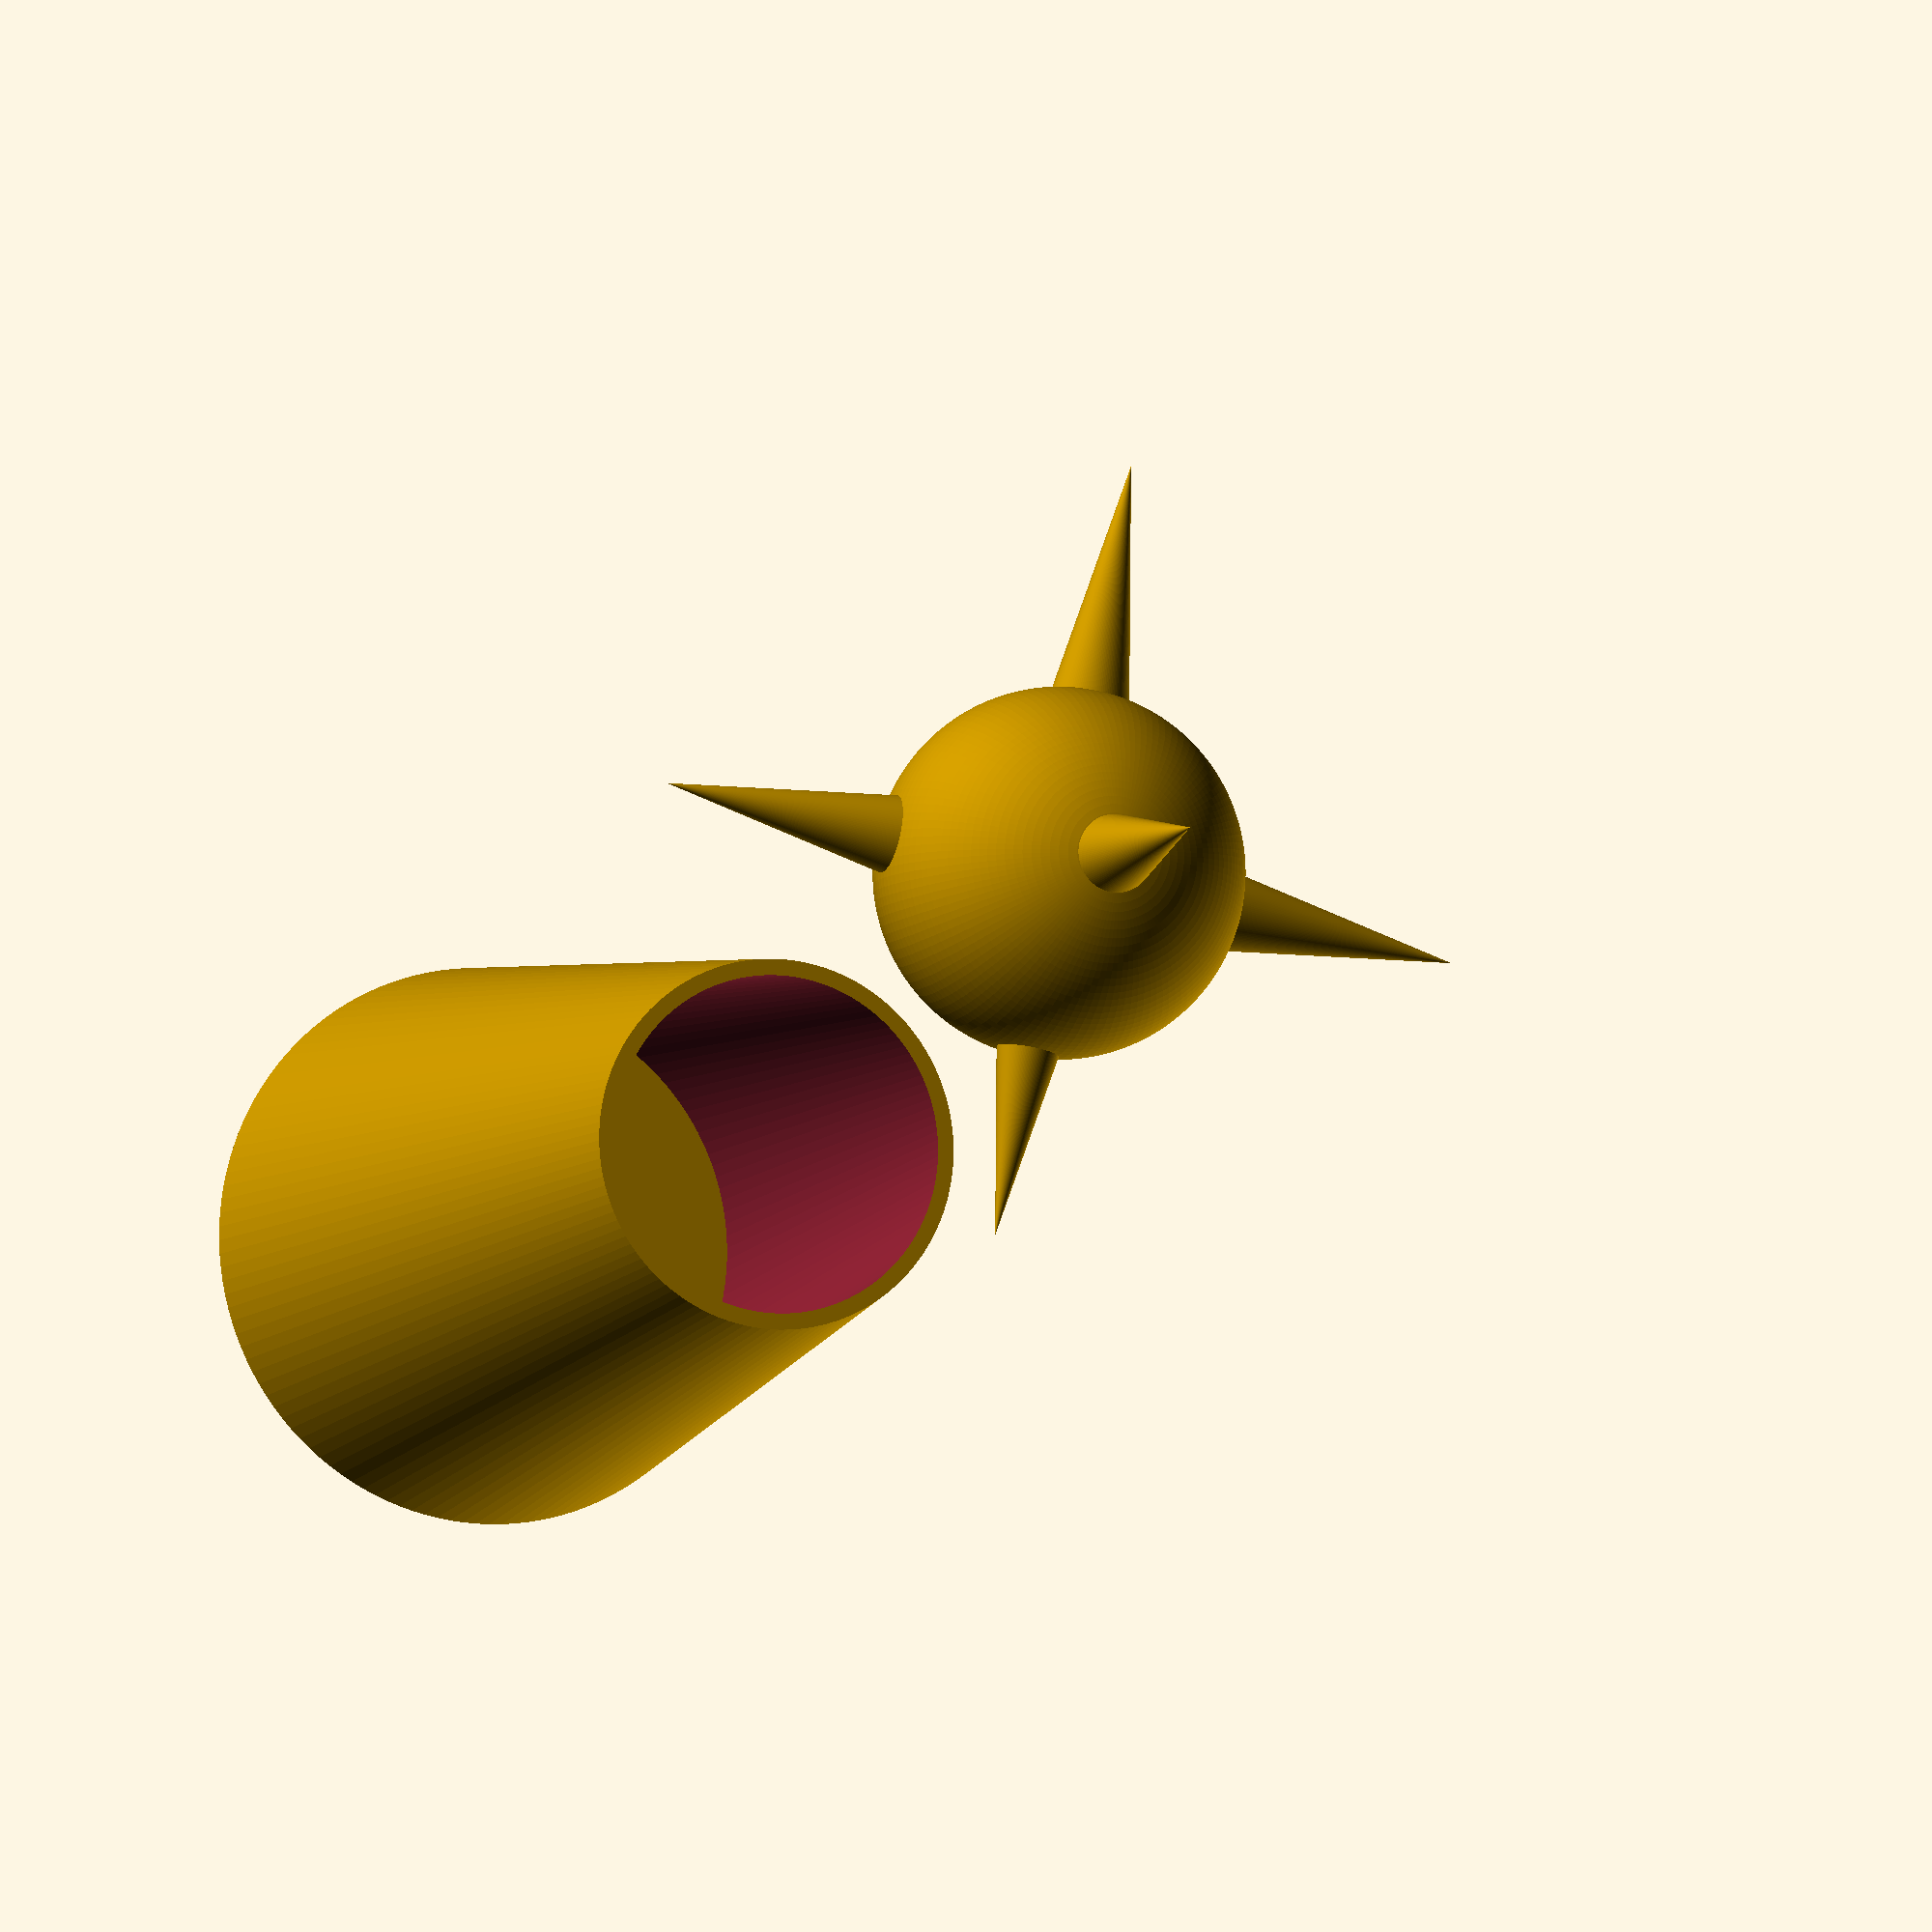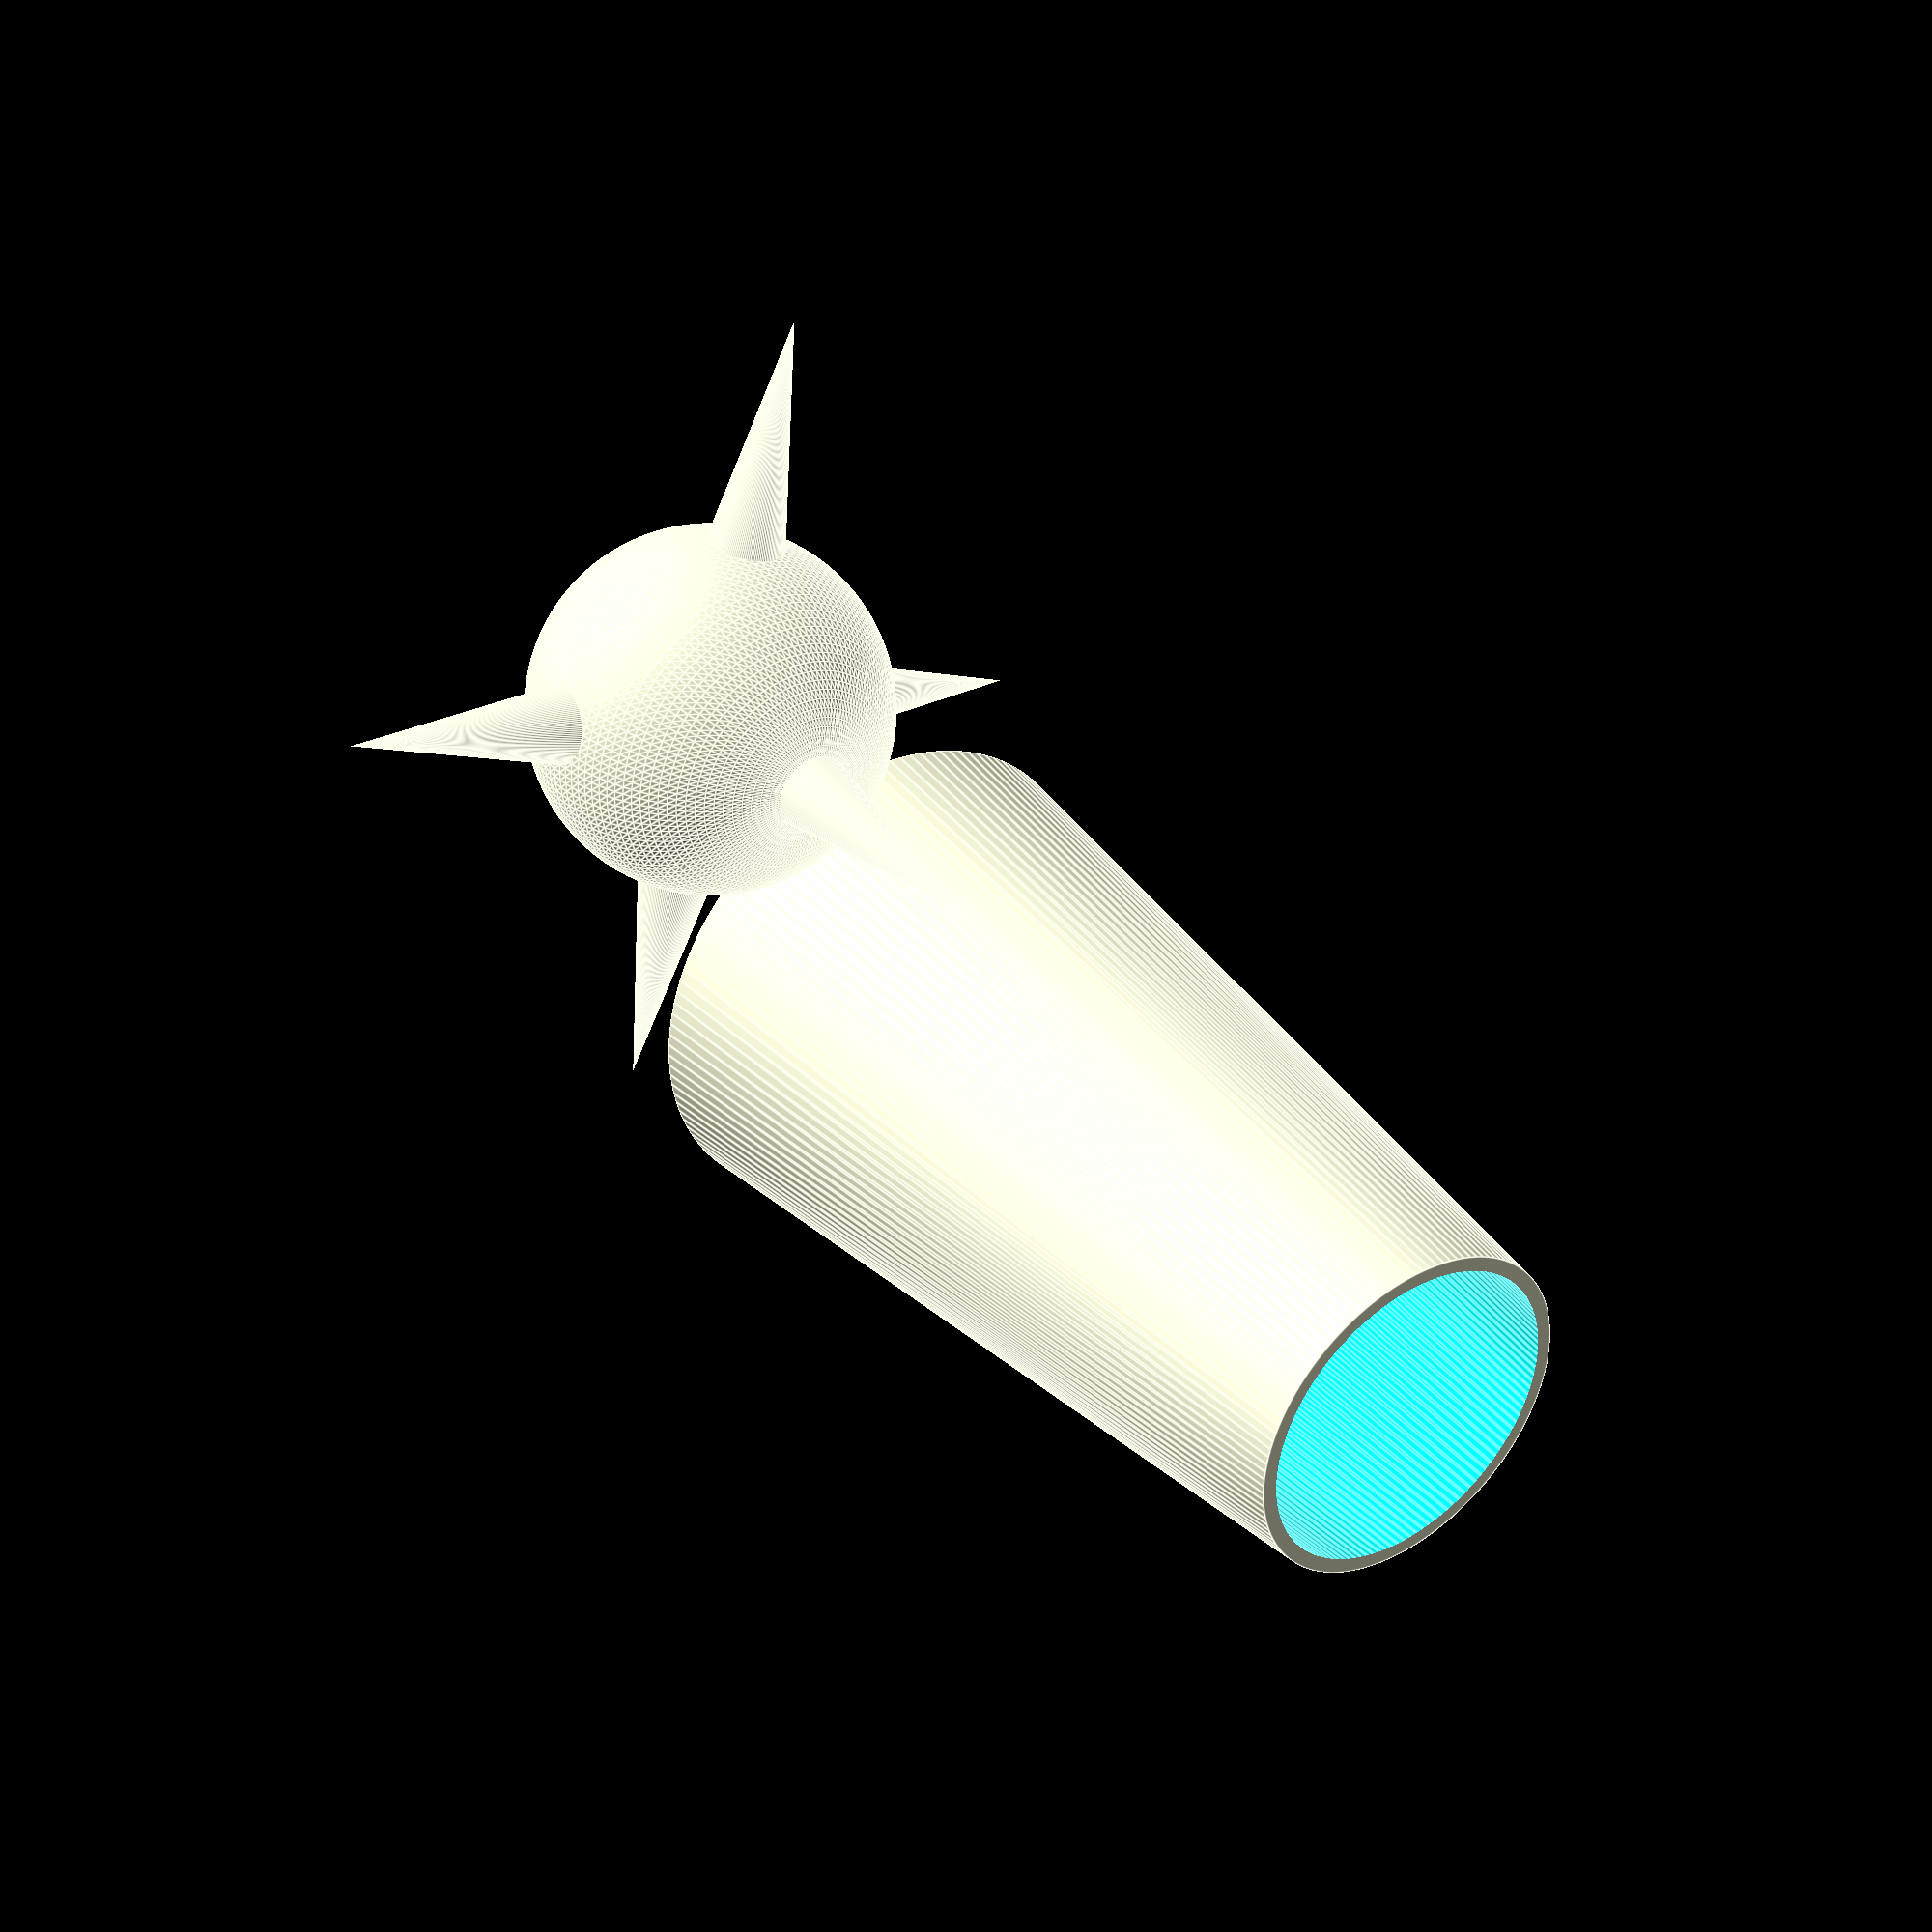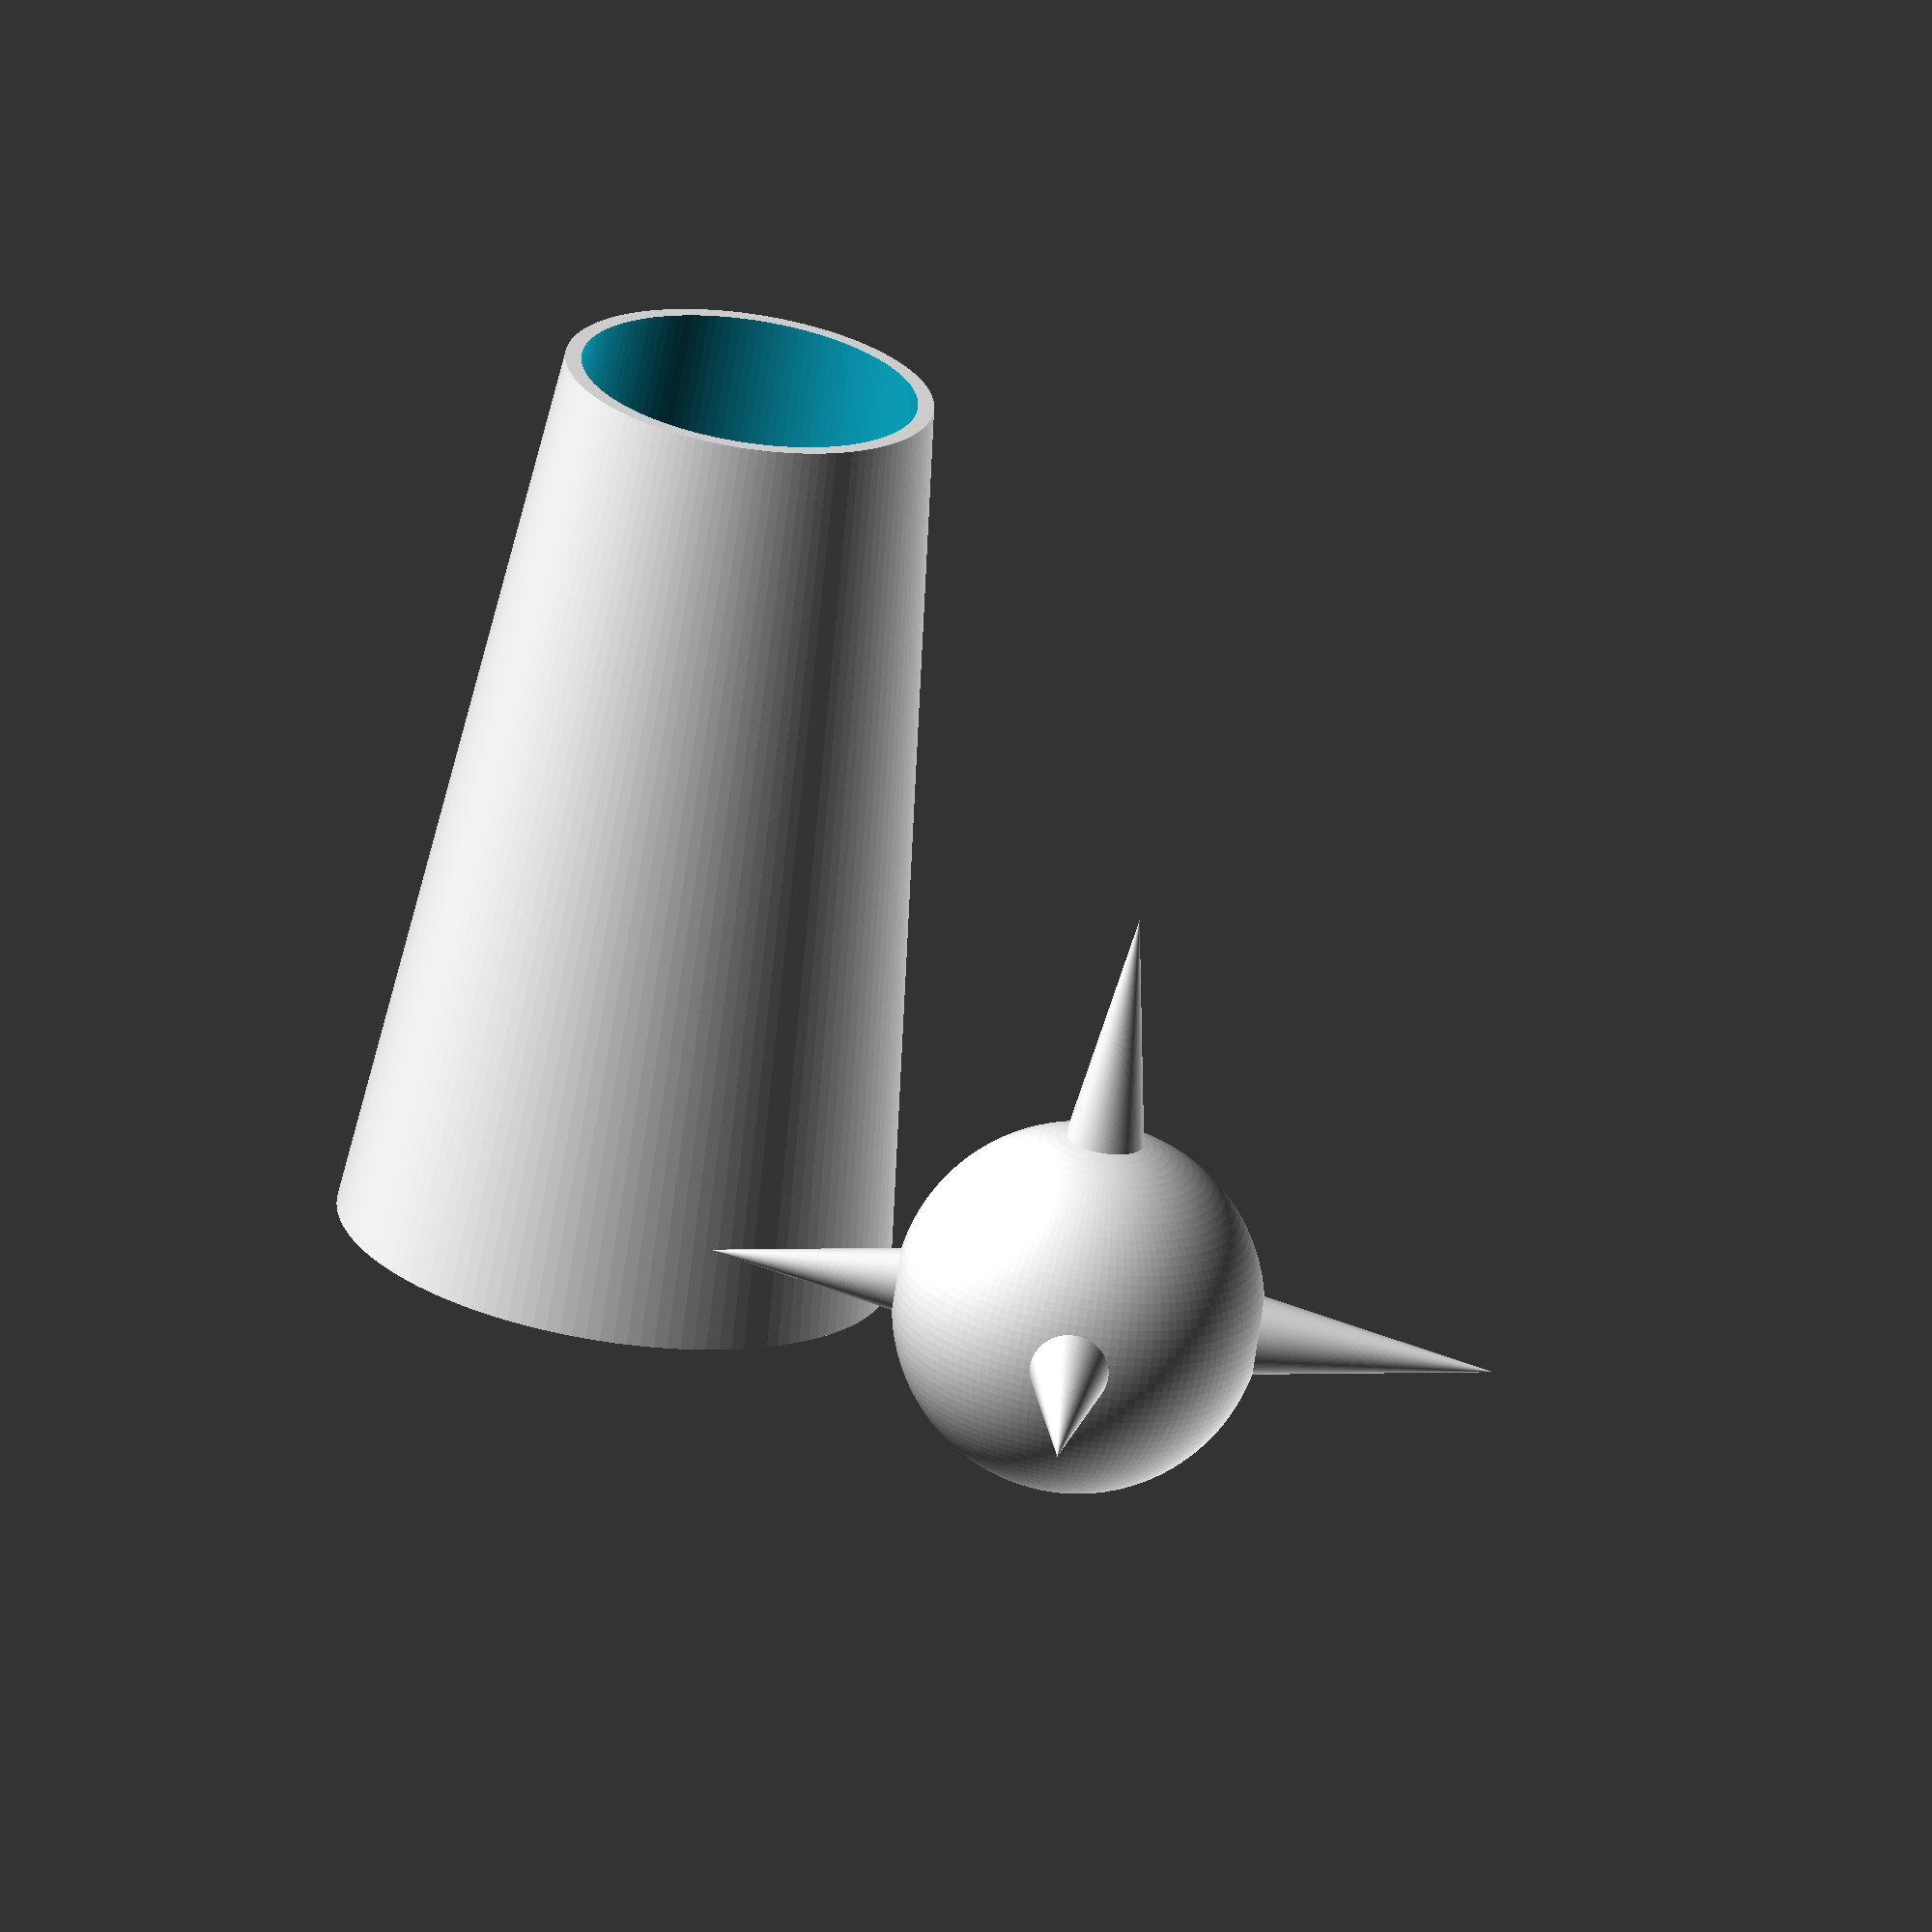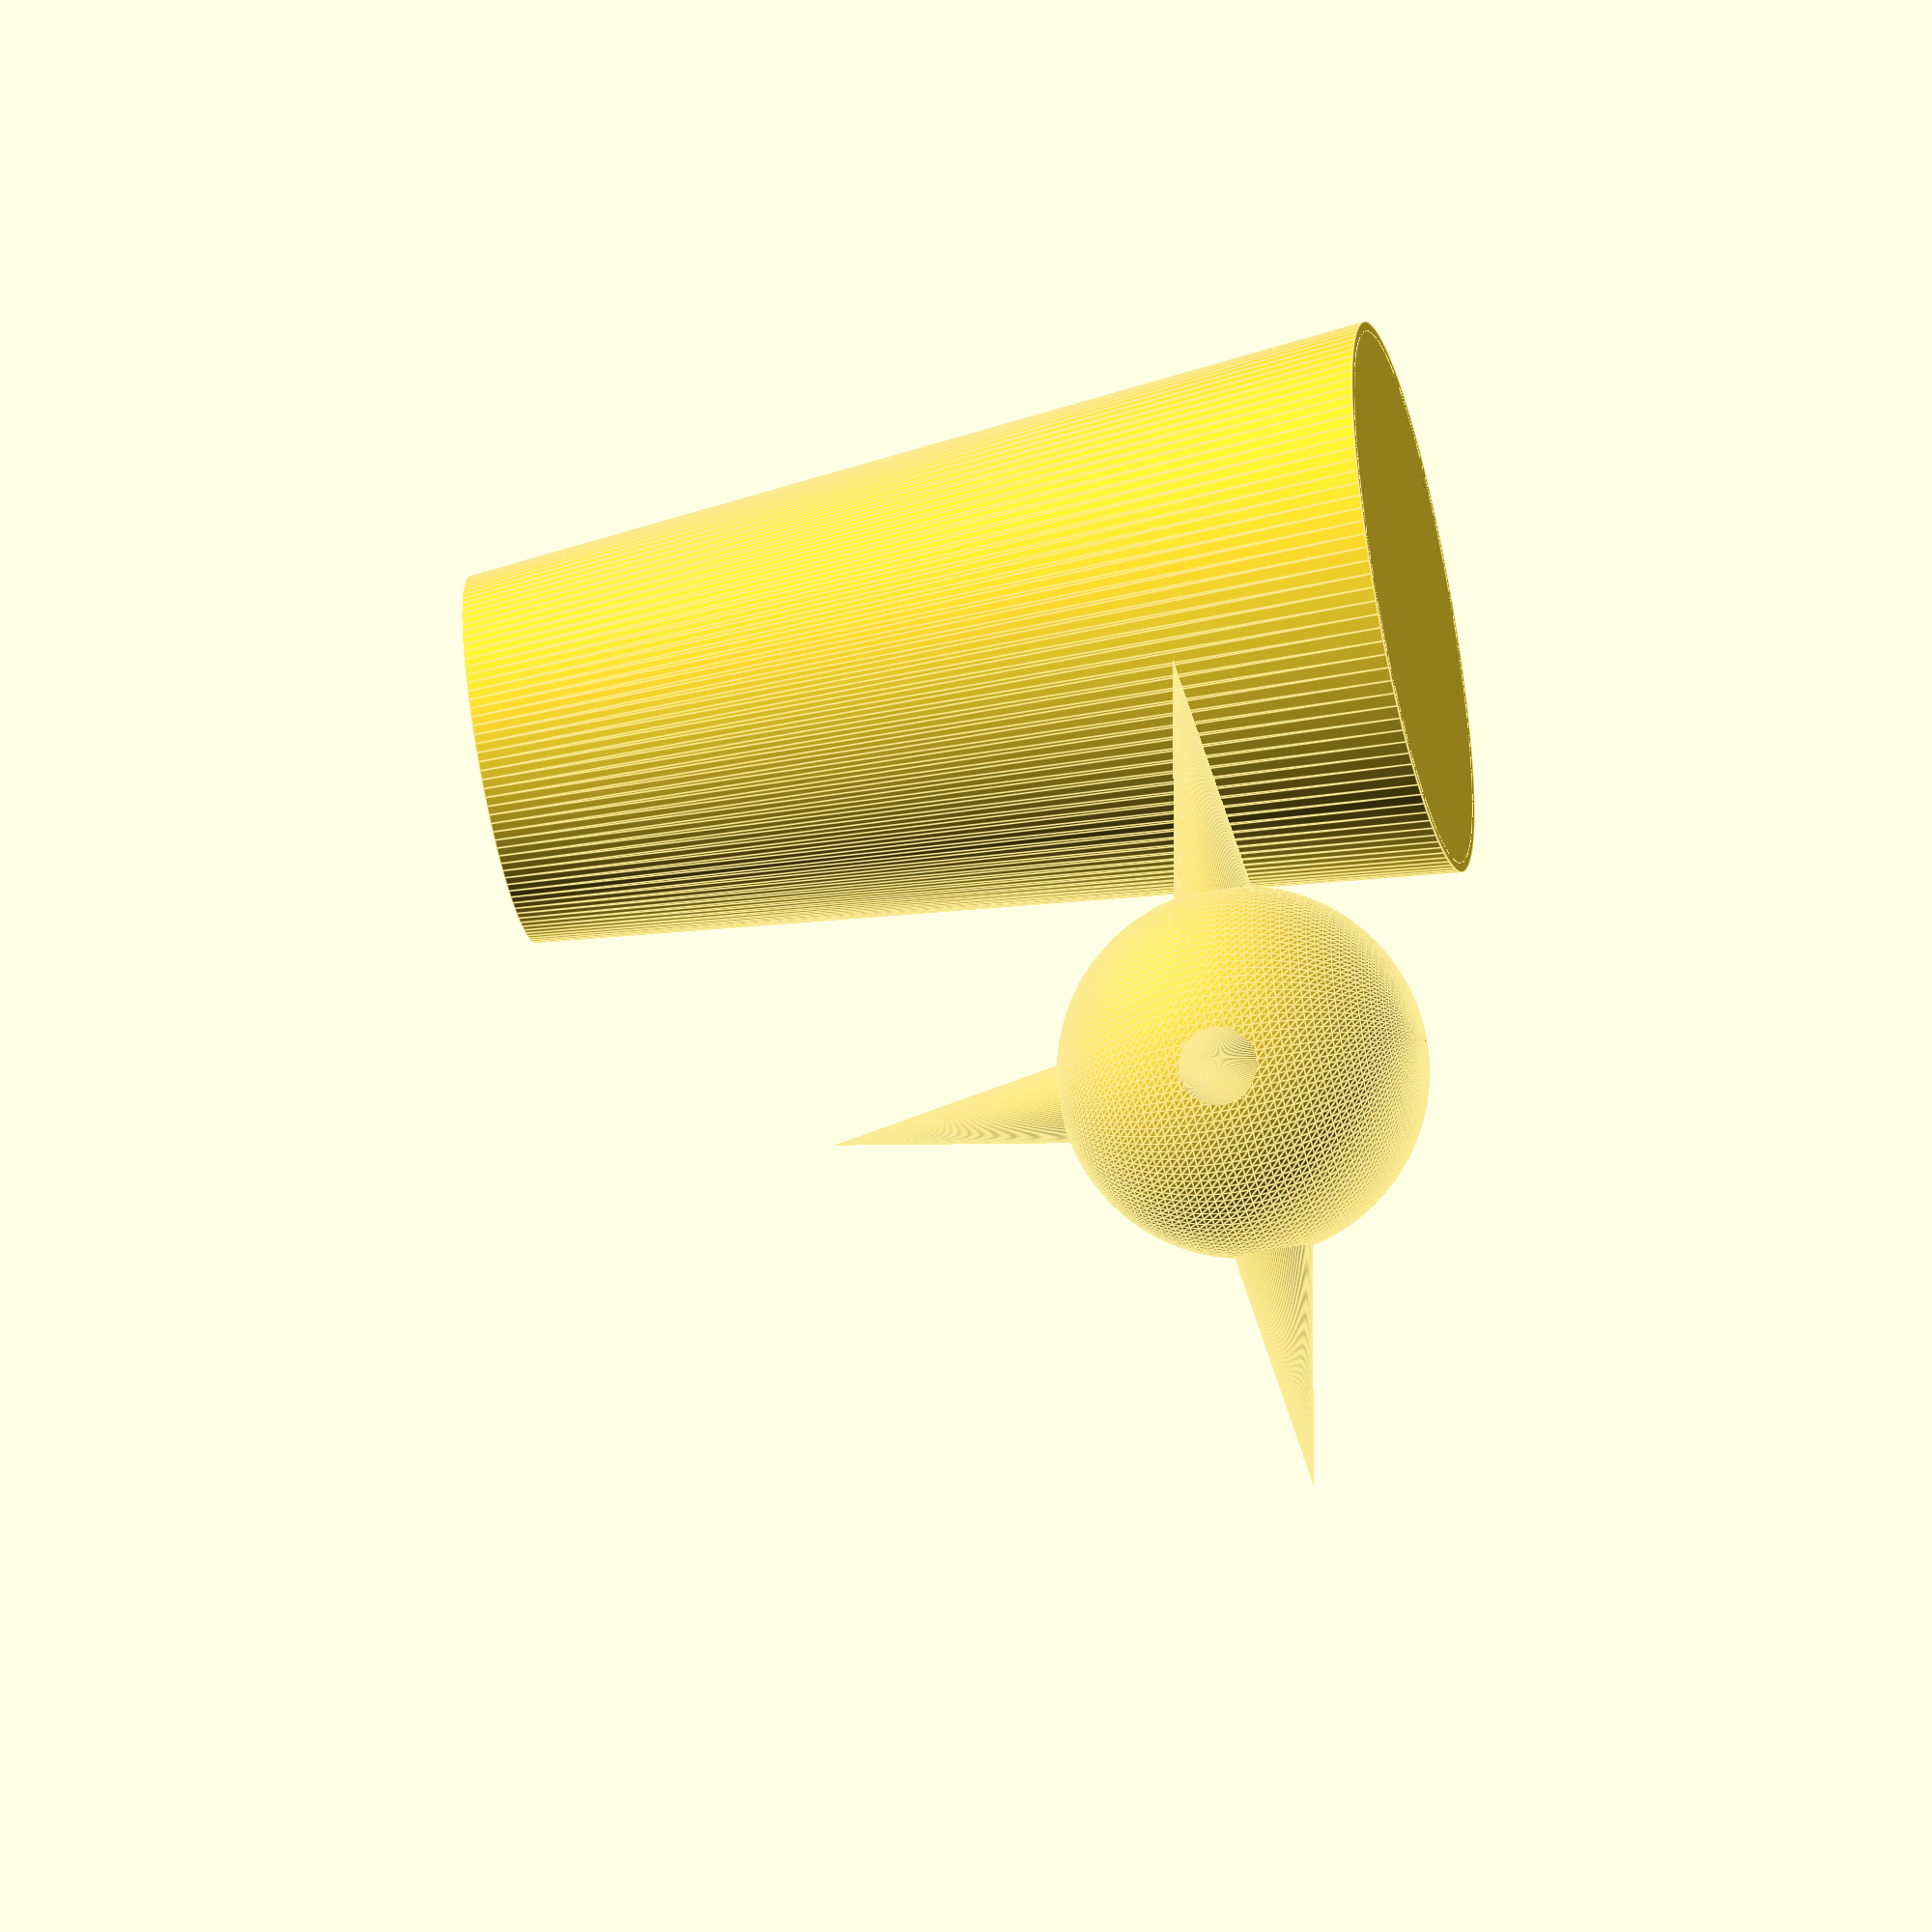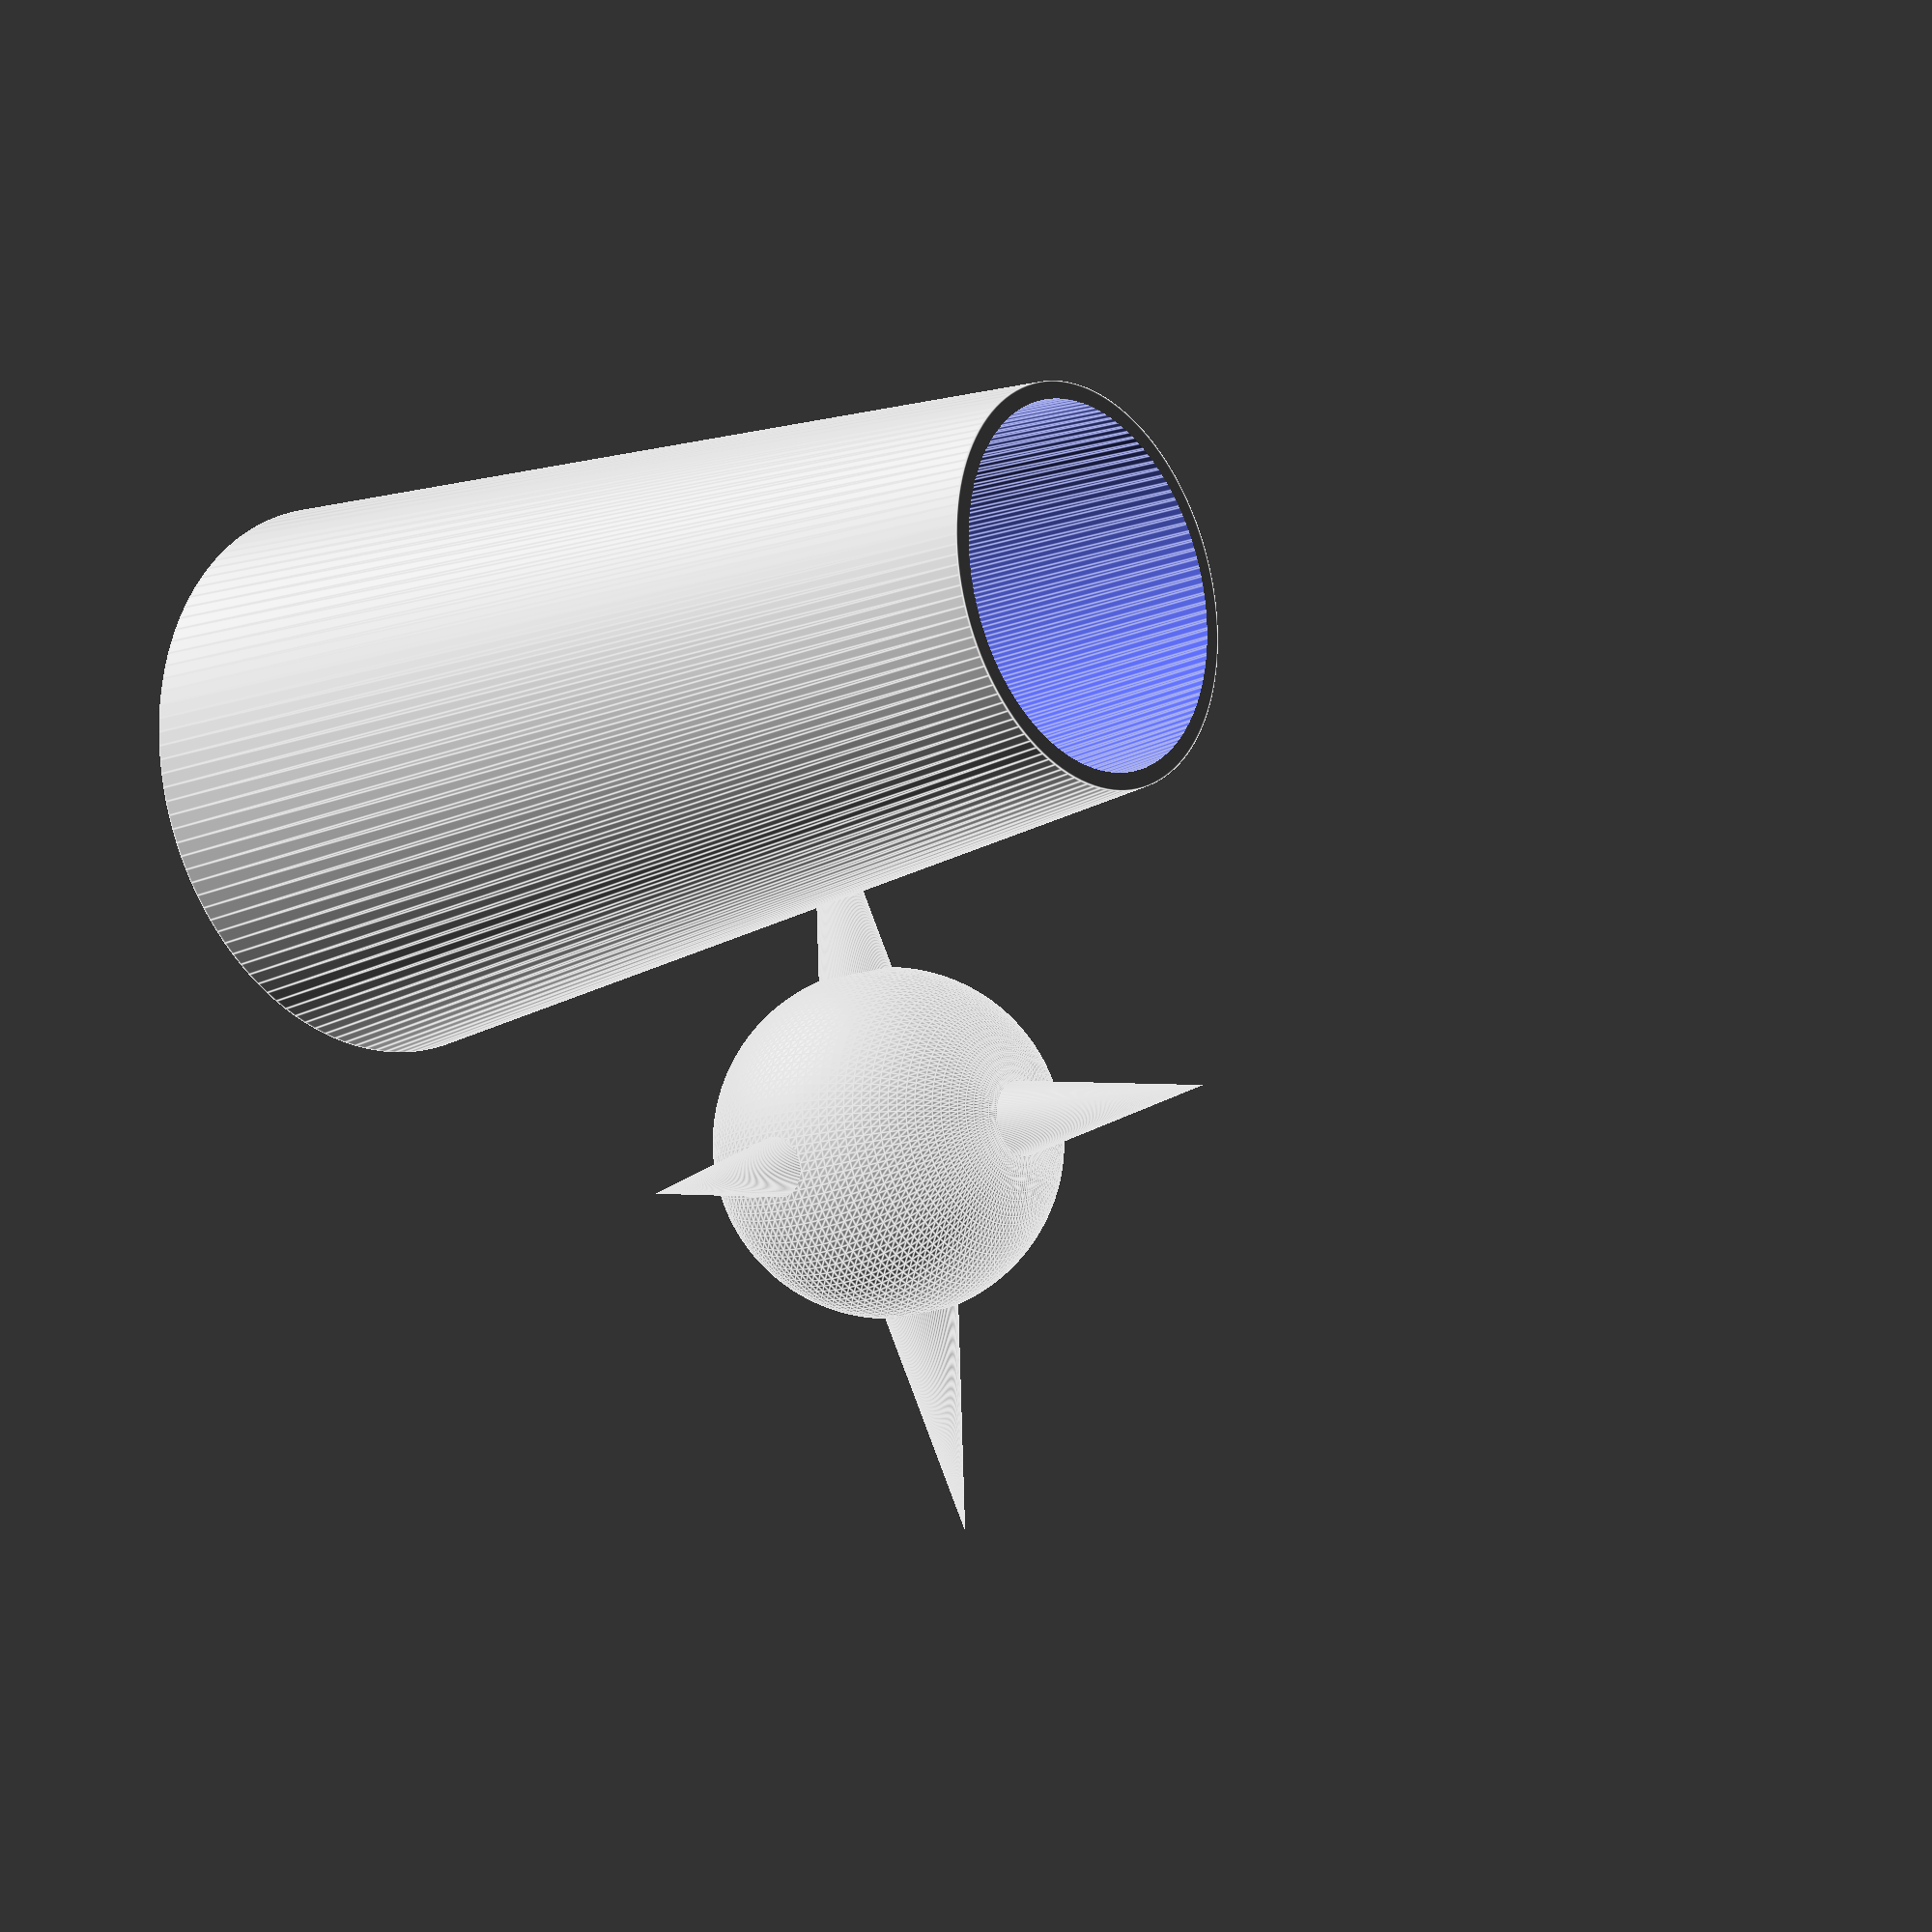
<openscad>
$fn=128;
 difference(){
	cylinder(100,30,20);
	translate([0,0,-5]) cylinder(120,27,17)
	translate([0,0,100]) sphere(10);
}
	cylinder(3,29,29);


 //sphere
	translate([50,-50,-100])
 union(){
	translate([0,0,120]) sphere(20);
	translate([0,0,135]) cylinder(30,5,0);
	rotate([0,270,0]) translate([120,0,10]) cylinder(30,5,0);
	rotate([0,90,0]) translate([-120,0,15]) cylinder(30,5,0);
	rotate([90,90,0]) translate([-120,0,15]) cylinder(30,5,0);
	rotate([270,90,0]) translate([-120,0,15]) cylinder(30,5,0);

}
</openscad>
<views>
elev=6.6 azim=280.4 roll=341.8 proj=o view=solid
elev=324.1 azim=195.4 roll=324.3 proj=p view=edges
elev=248.7 azim=182.9 roll=188.4 proj=o view=solid
elev=52.4 azim=49.7 roll=102.7 proj=o view=edges
elev=194.5 azim=162.5 roll=229.9 proj=p view=edges
</views>
